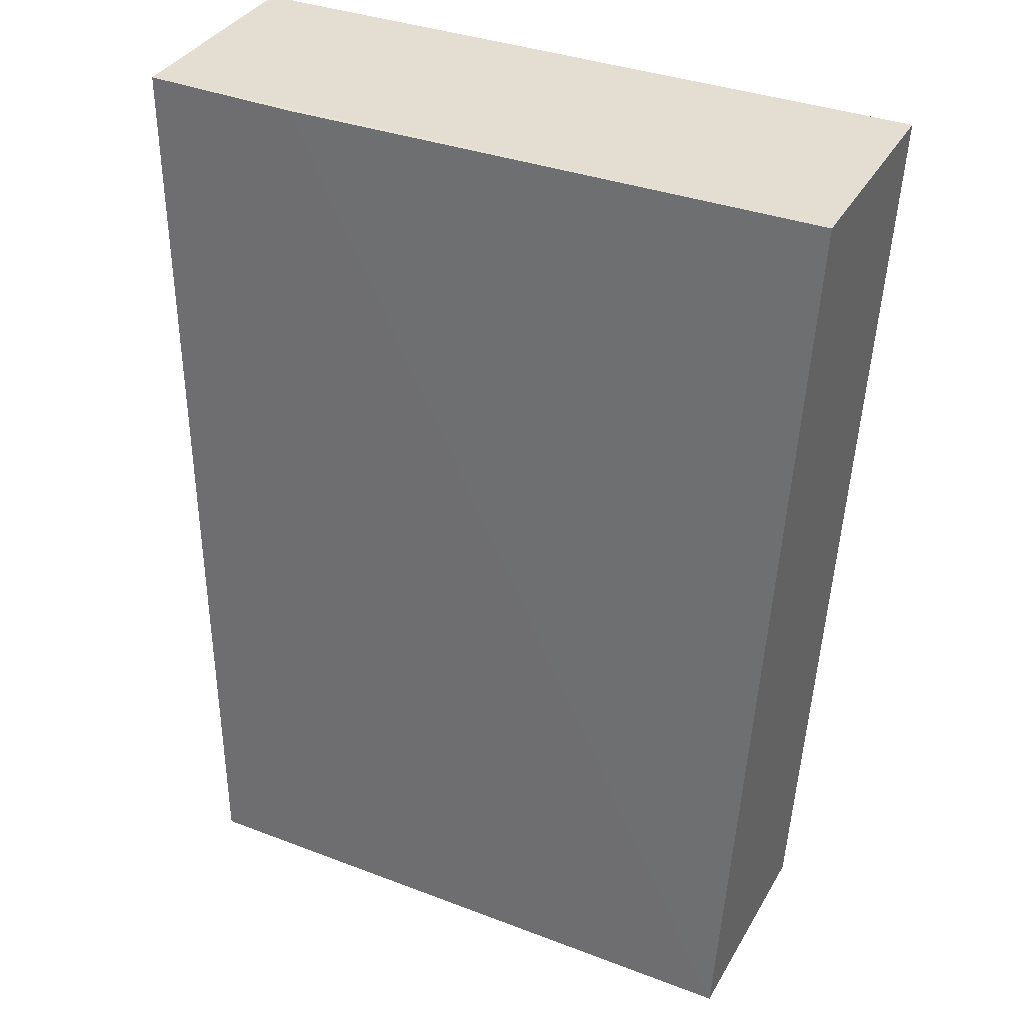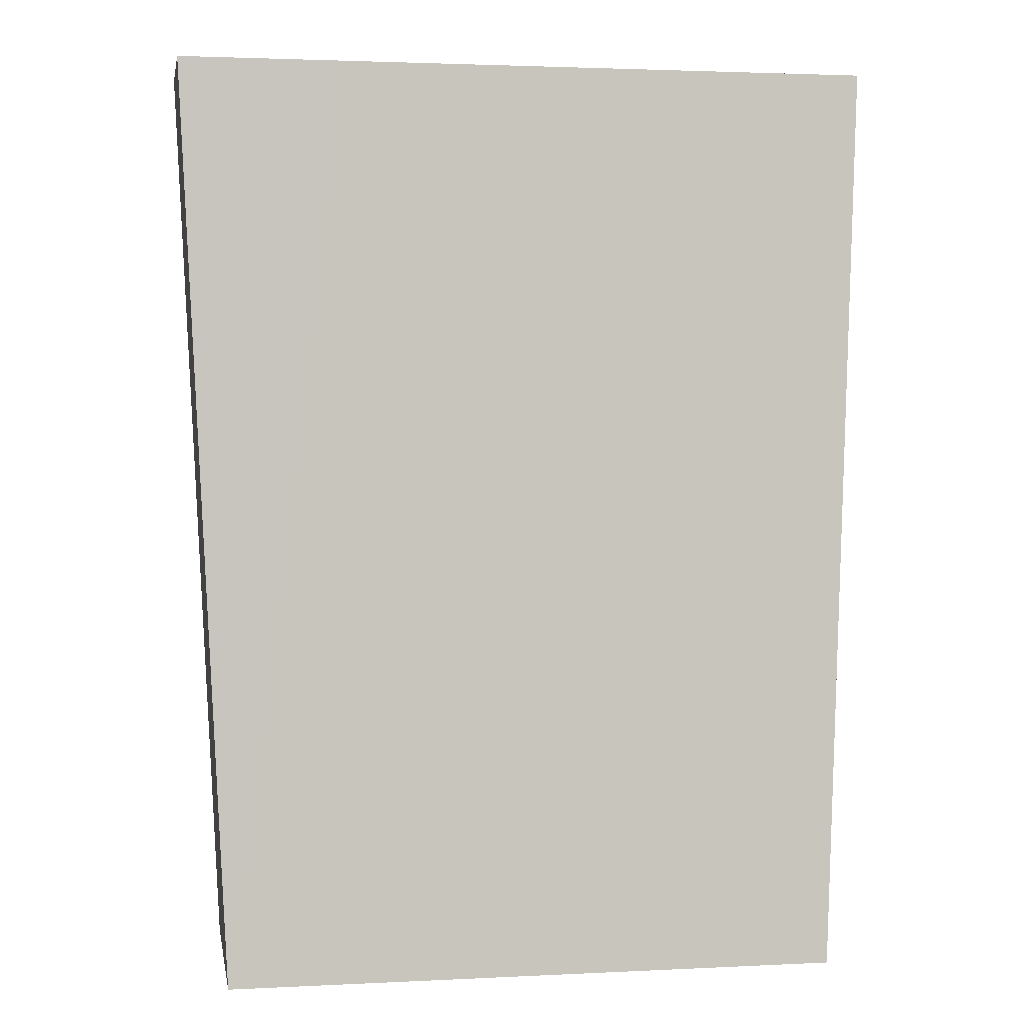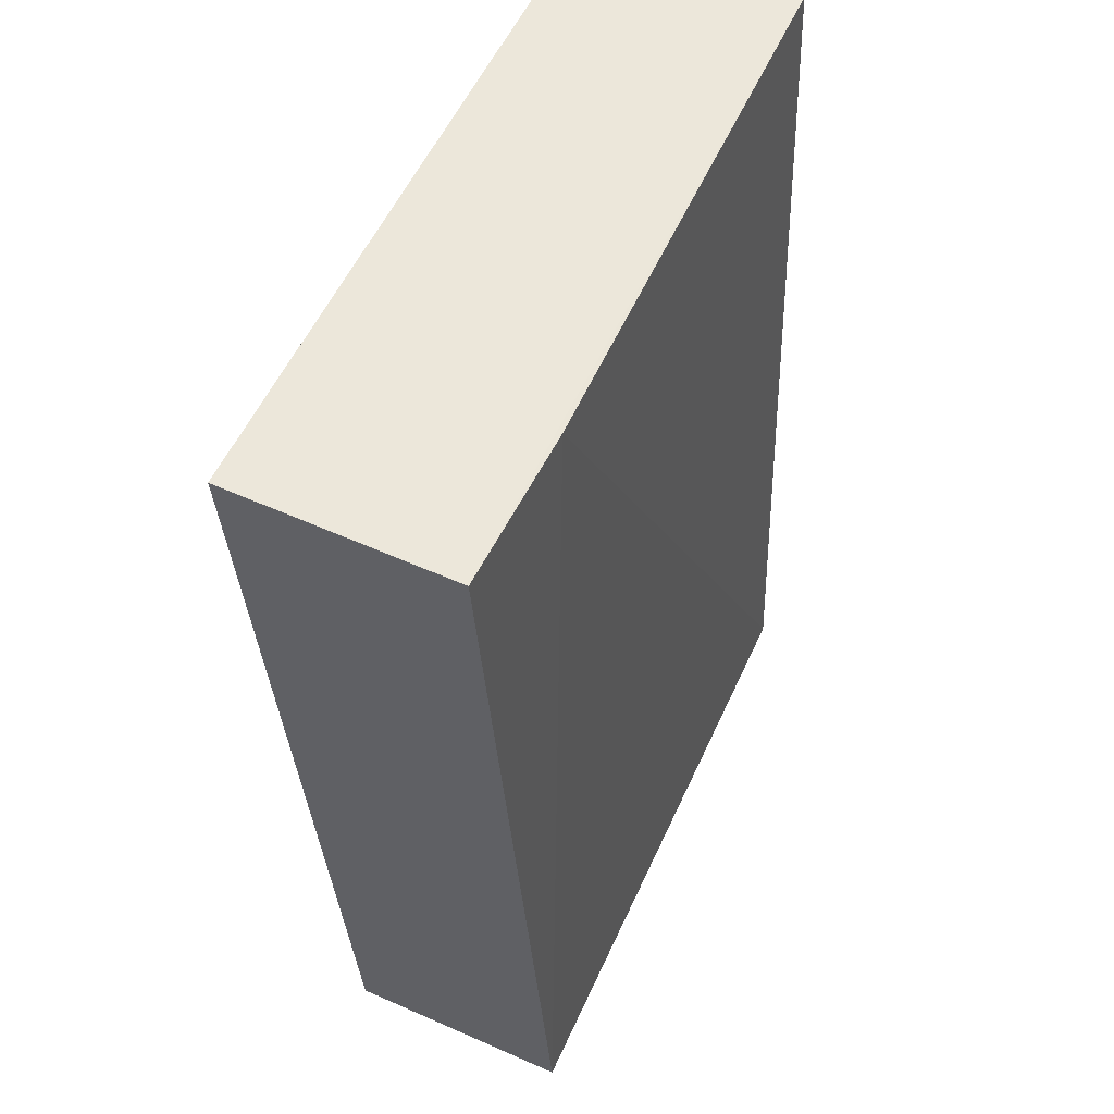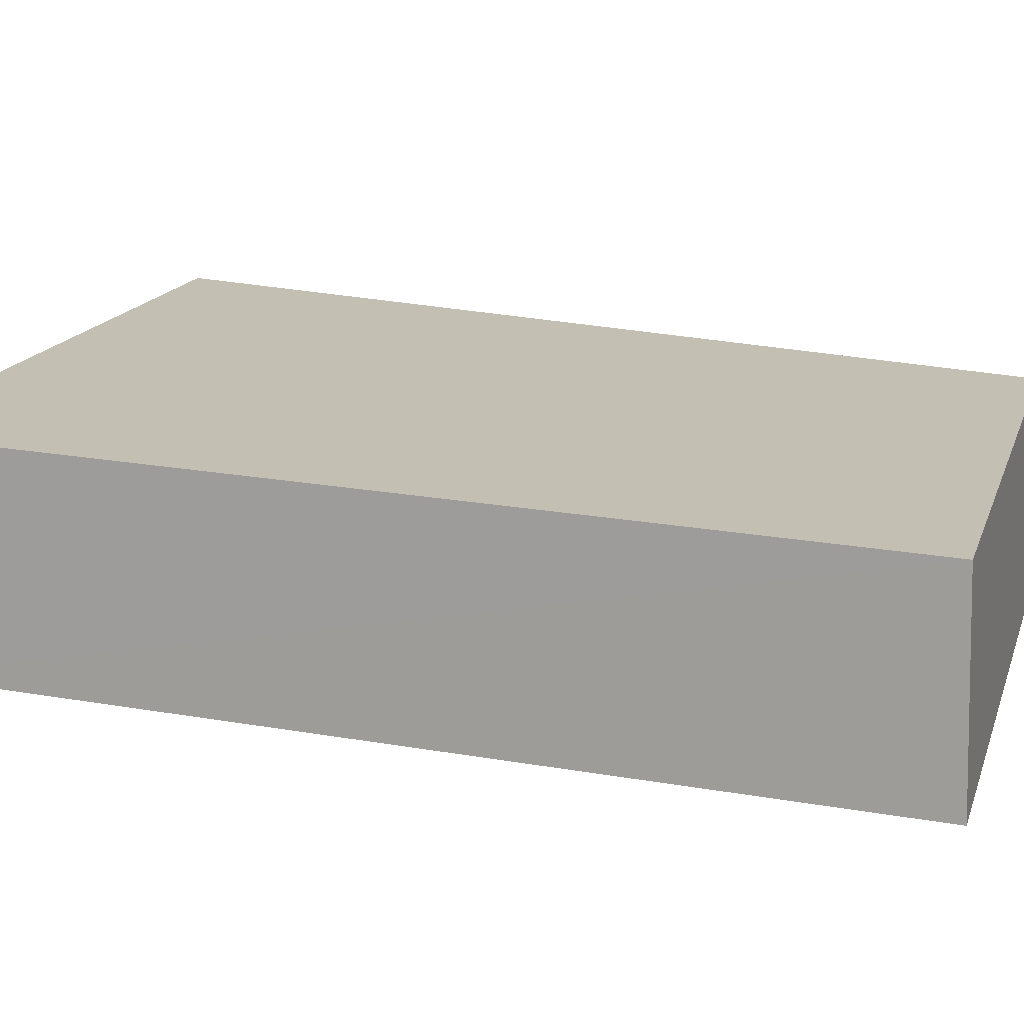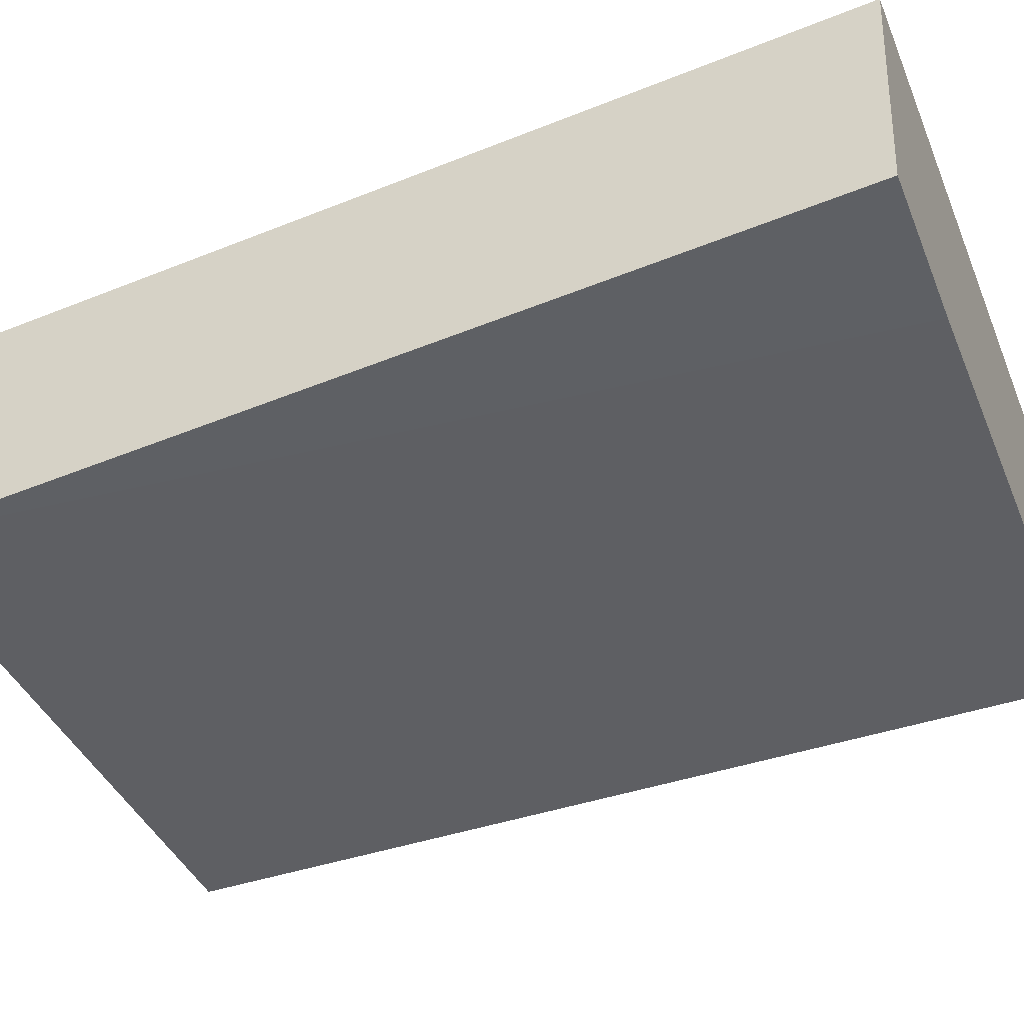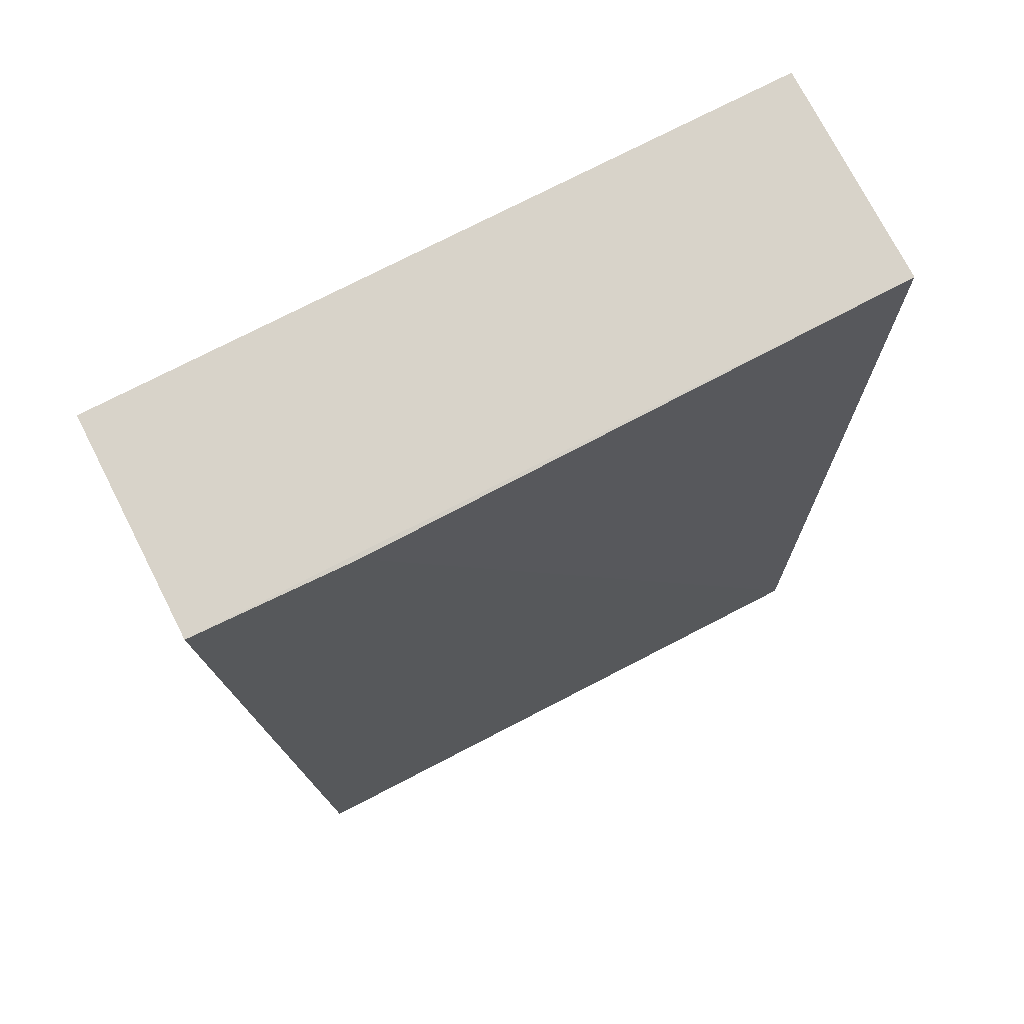
<metadata>
{"format":"obj","ext":"obj","renderer":"f3d","projection":"perspective","resolution":1024,"background":"white","views":[{"elev":34.6,"azim":-152.9,"up":"+Y"},{"elev":2.7,"azim":169.9,"up":"+Y"},{"elev":54.3,"azim":114.0,"up":"+Y"},{"elev":16.7,"azim":-73.8,"up":"+Z"},{"elev":-40.8,"azim":111.6,"up":"+Z"},{"elev":74.5,"azim":152.6,"up":"+Y"}]}
</metadata>
<code>
v 0.02515 0.1599 0.01913
v 0.02525 0.1593 0.001094
v 0.02869 0.2347 0.004906
v -0.02856 0.2353 0.02267
v -0.02525 0.1593 0.001091
v 0.02856 0.2353 0.02267
v -0.02515 0.1598 0.01912
v 0.01562 0.2347 0.004532
v -0.02869 0.2347 0.004904
f 1 2 3
f 5 2 1
f 6 1 3
f 6 3 4
f 7 5 1
f 7 6 4
f 7 1 6
f 8 3 2
f 8 2 5
f 9 7 4
f 9 5 7
f 9 8 5
f 9 4 3
f 9 3 8

</code>
